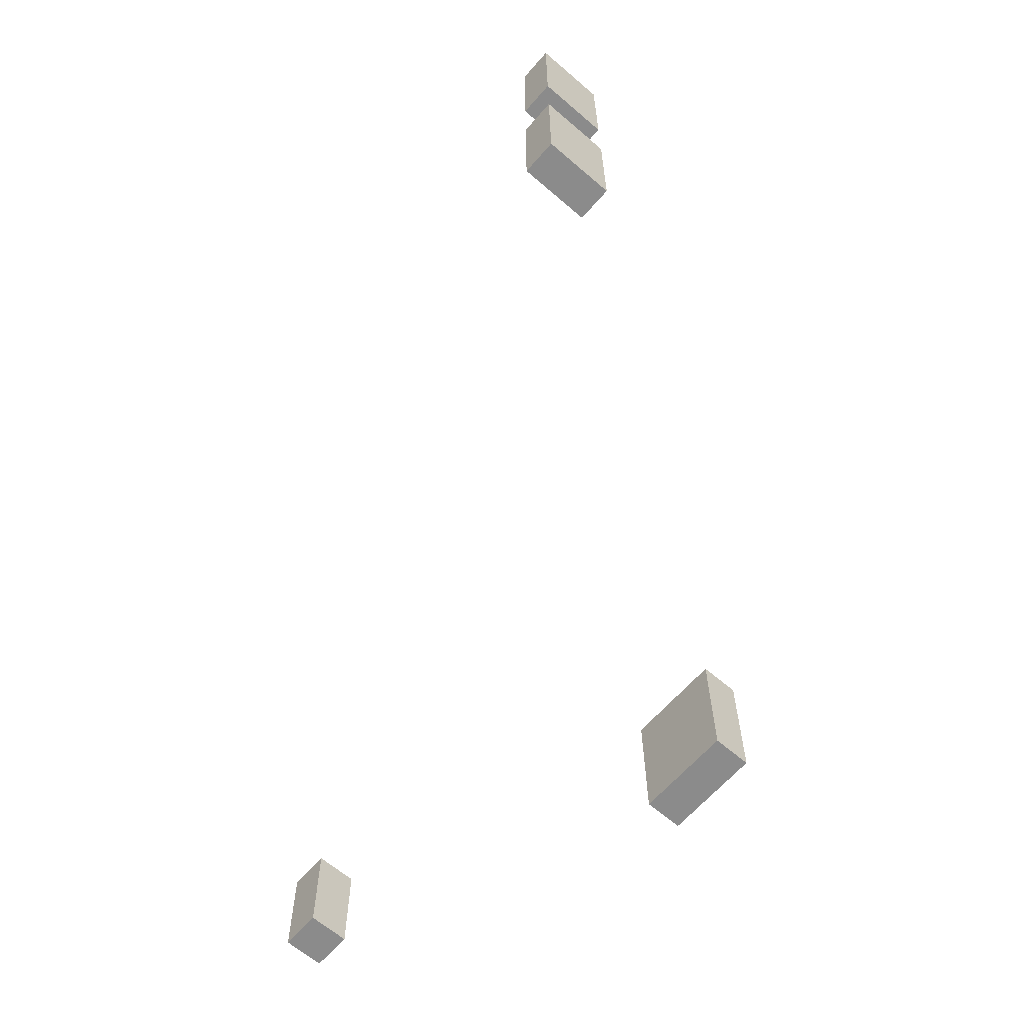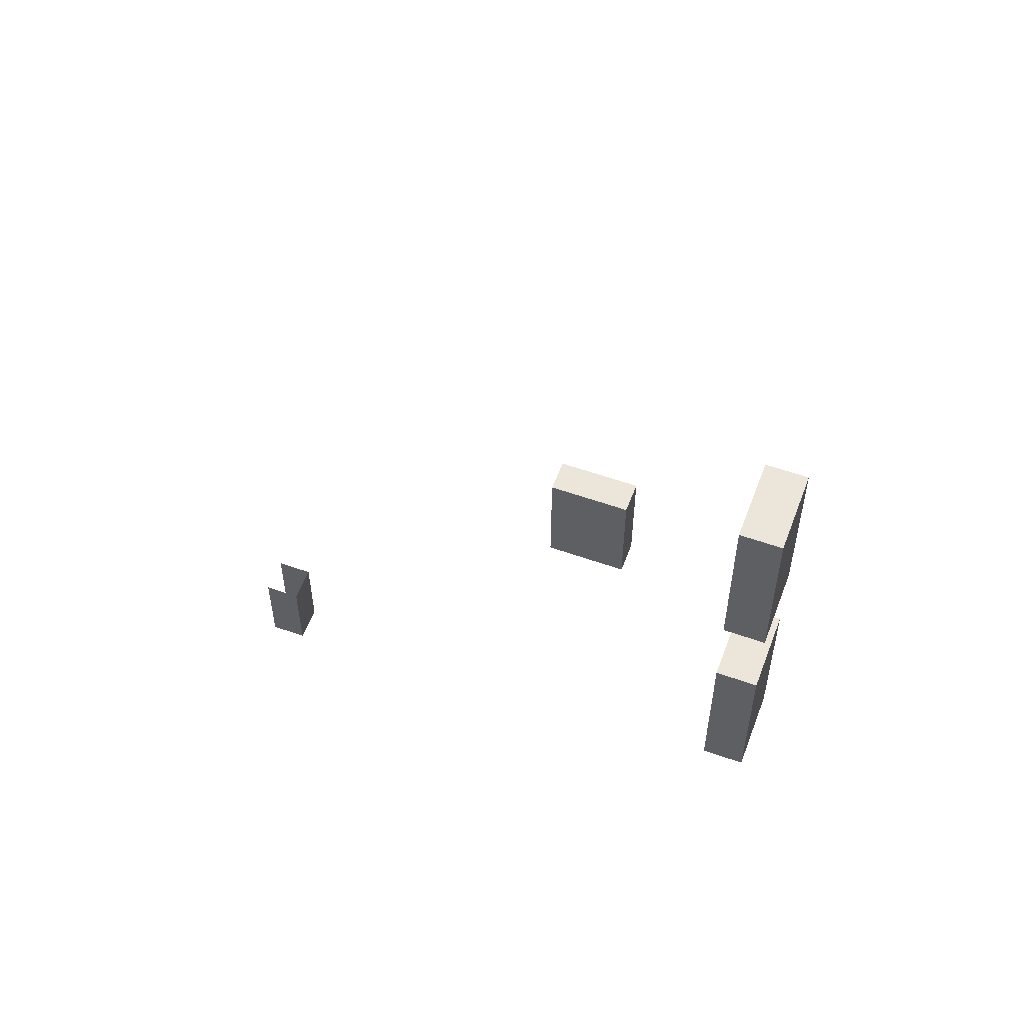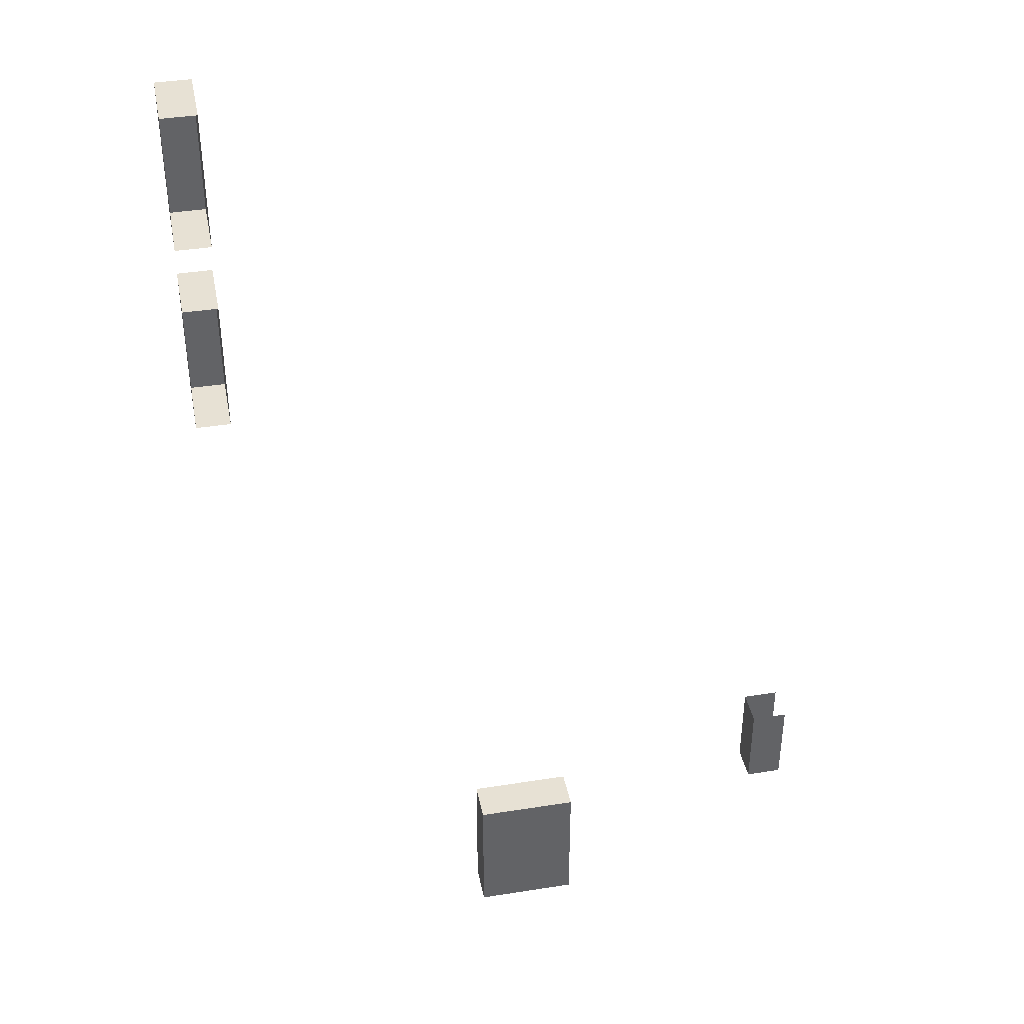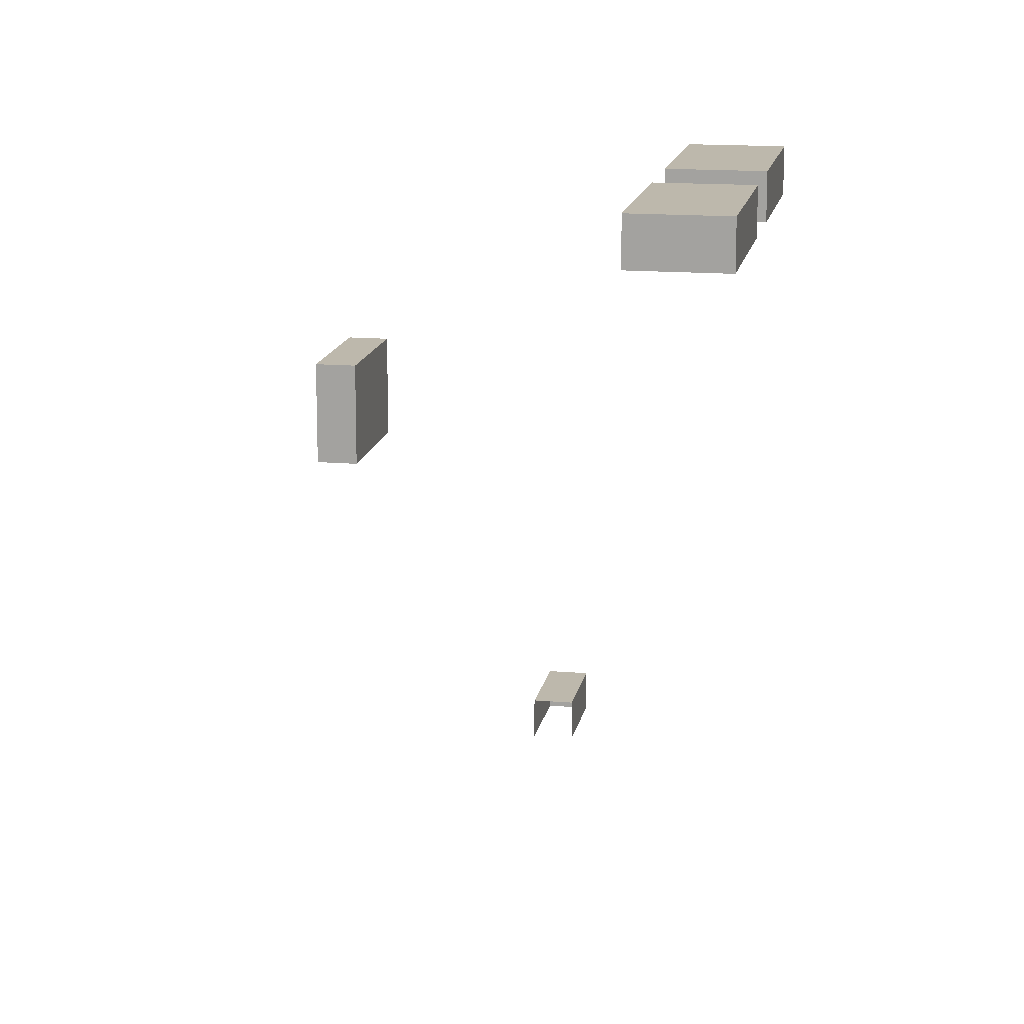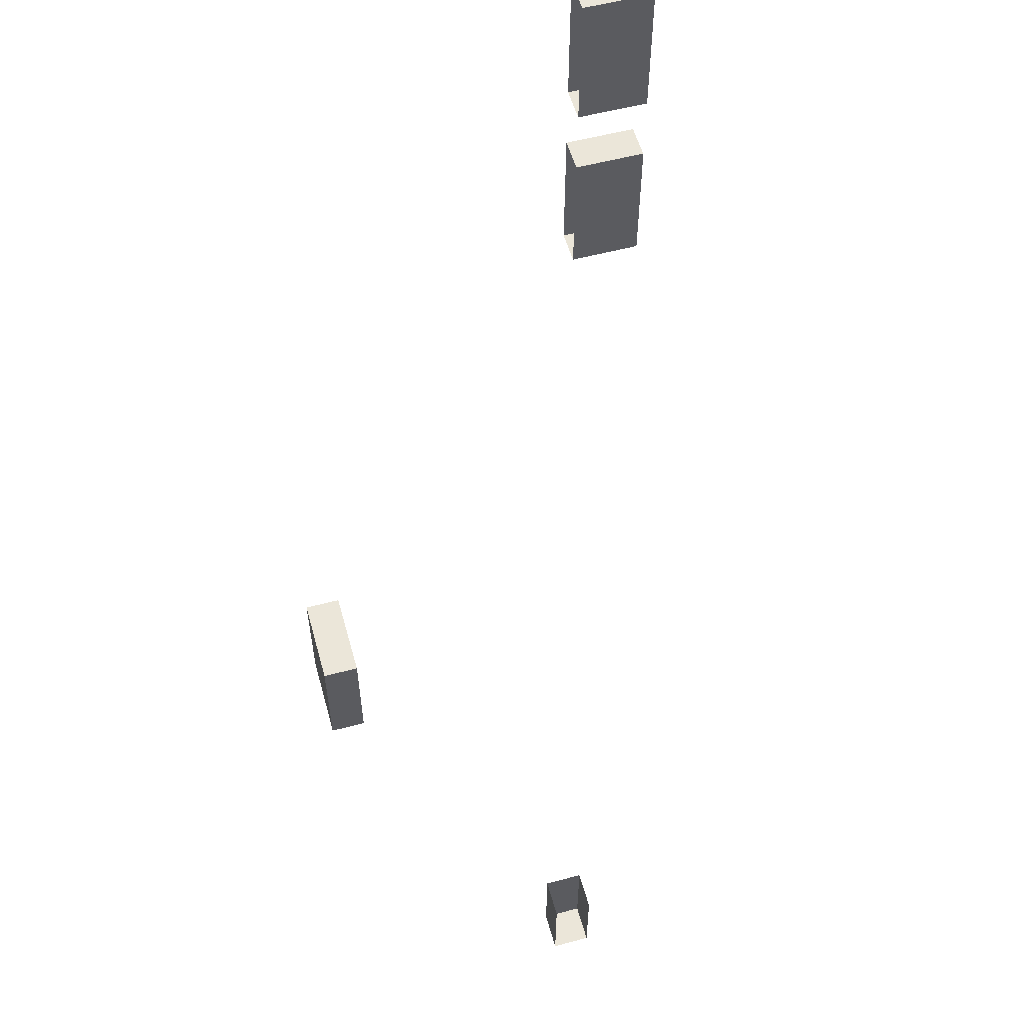
<metadata>
{"format":"obj","ext":"obj","renderer":"f3d","projection":"perspective","resolution":1024,"background":"white","views":[{"elev":-63.9,"azim":139.0,"up":"+Z"},{"elev":55.8,"azim":110.5,"up":"+Z"},{"elev":39.5,"azim":-101.1,"up":"+Z"},{"elev":14.9,"azim":10.4,"up":"+Y"},{"elev":56.2,"azim":-15.6,"up":"+Z"}]}
</metadata>
<code>
g Combined Mesh (root: scene) 12
v -142 0 -6
v -146 0 -6
v -142 2 -6
v -146 2 -6
v -142 0 -14
v -142 0 -6
v -142 2 -14
v -142 2 -6
v -142 2 -6
v -146 2 -6
v -142 2 -14
v -146 2 -14
v -142 0 -14
v -146 0 -14
v -142 0 -6
v -146 0 -6
v -146 0 -14
v -142 0 -14
v -146 2 -14
v -142 2 -14
v -164 -16 -40
v -166 -16 -40
v -164 -11 -40
v -166 -11 -40
v -166 -16 -40
v -166 -16 -47
v -166 -11 -40
v -166 -11 -47
v -166 -16 -47
v -164 -16 -47
v -166 -11 -47
v -164 -11 -47
v -164 -16 -47
v -164 -16 -40
v -164 -11 -47
v -164 -11 -40
v -164 -11 -40
v -166 -11 -40
v -164 -11 -47
v -166 -11 -47
v -164 -16 -47
v -166 -16 -47
v -164 -16 -40
v -166 -16 -40
v -142 0 -18
v -146 0 -18
v -142 2 -18
v -146 2 -18
v -146 0 -26
v -142 0 -26
v -146 2 -26
v -142 2 -26
v -142 0 -26
v -142 0 -18
v -142 2 -26
v -142 2 -18
v -142 2 -18
v -146 2 -18
v -142 2 -26
v -146 2 -26
v -142 0 -26
v -146 0 -26
v -142 0 -18
v -146 0 -18
v -156 -32 -46
v -156 -32 -51
v -156 -30 -46
v -156 -30 -51
v -156 -32 -51
v -154 -32 -51
v -156 -30 -51
v -154 -30 -51
v -154 -30 -46
v -156 -30 -46
v -154 -30 -51
v -156 -30 -51
v -154 -32 -51
v -154 -32 -46
v -154 -30 -51
v -154 -30 -46
g Combined Mesh (root: scene) 12_0
f 3 2 1
f 3 4 2
f 7 6 5
f 7 8 6
f 11 10 9
f 11 12 10
f 15 14 13
f 15 16 14
g Combined Mesh (root: scene) 12_1
f 19 18 17
f 19 20 18
g Combined Mesh (root: scene) 12_2
f 23 22 21
f 23 24 22
f 27 26 25
f 27 28 26
f 31 30 29
f 31 32 30
f 35 34 33
f 35 36 34
f 39 38 37
f 39 40 38
f 43 42 41
f 43 44 42
g Combined Mesh (root: scene) 12_3
g Combined Mesh (root: scene) 12_4
f 47 46 45
f 47 48 46
f 51 50 49
f 51 52 50
f 55 54 53
f 55 56 54
f 59 58 57
f 59 60 58
f 63 62 61
f 63 64 62
g Combined Mesh (root: scene) 12_5
g Combined Mesh (root: scene) 12_6
f 67 66 65
f 67 68 66
f 71 70 69
f 71 72 70
f 75 74 73
f 75 76 74
g Combined Mesh (root: scene) 12_7
f 79 78 77
f 79 80 78

</code>
